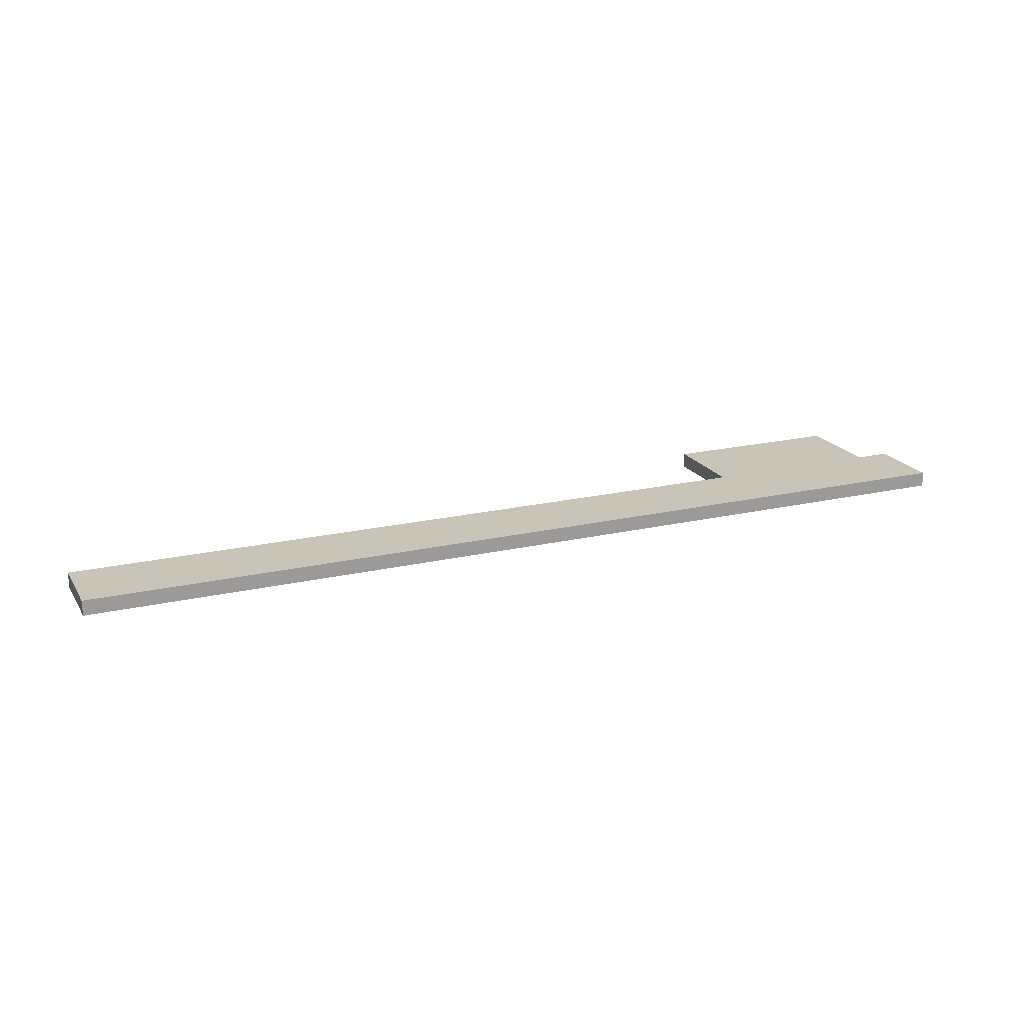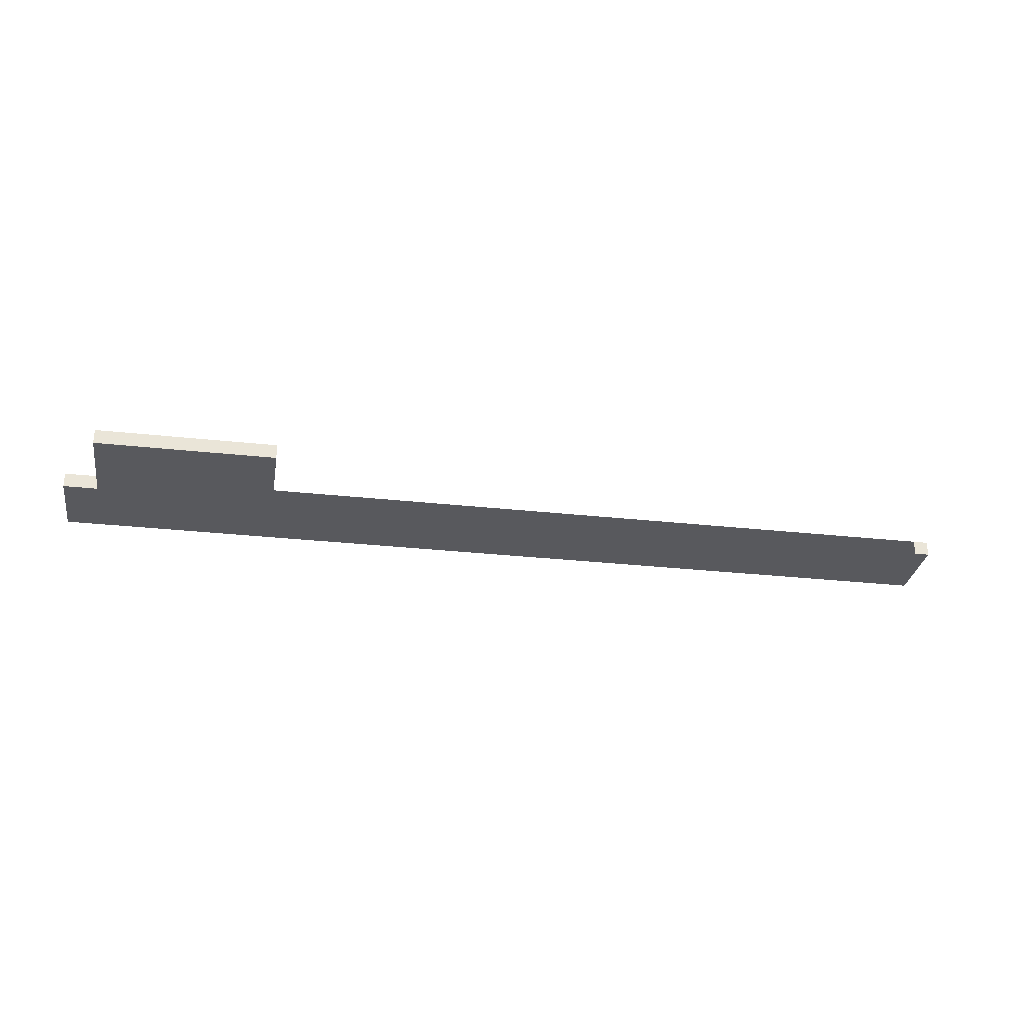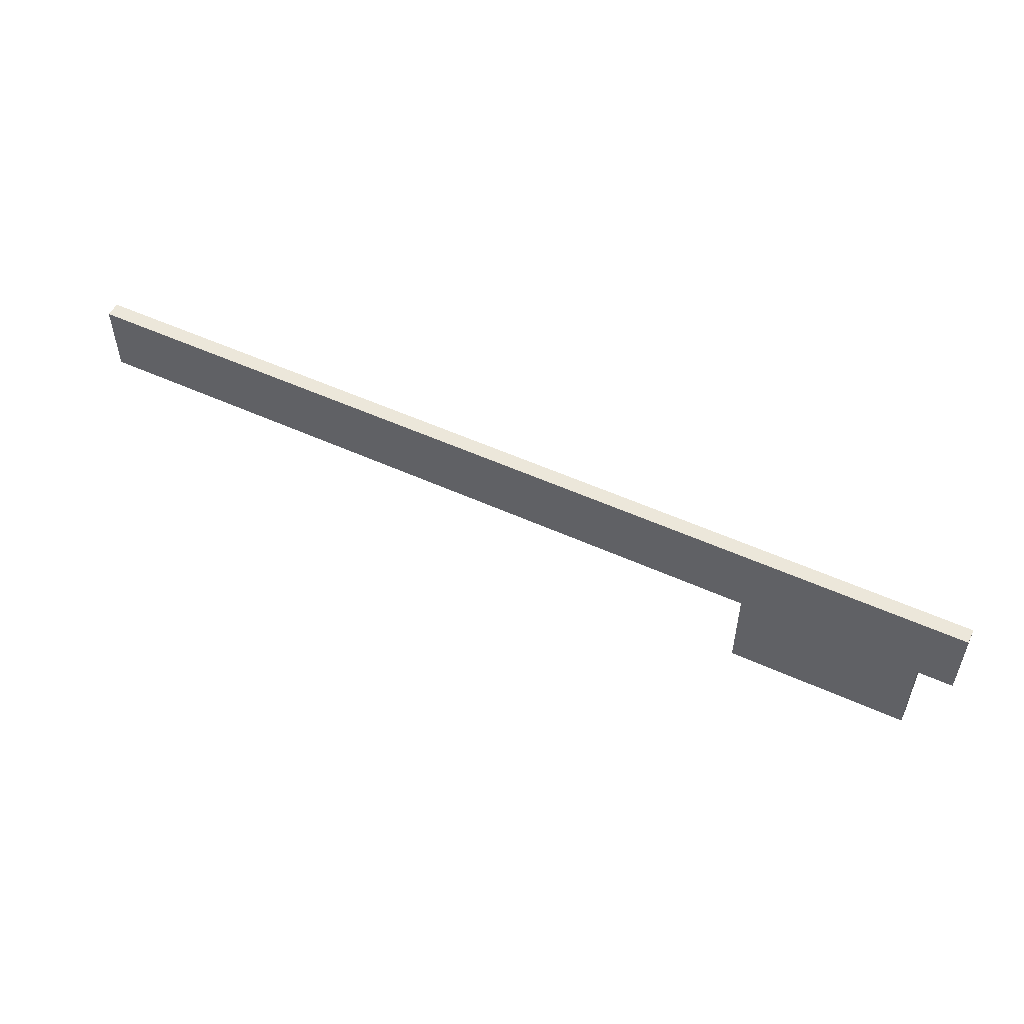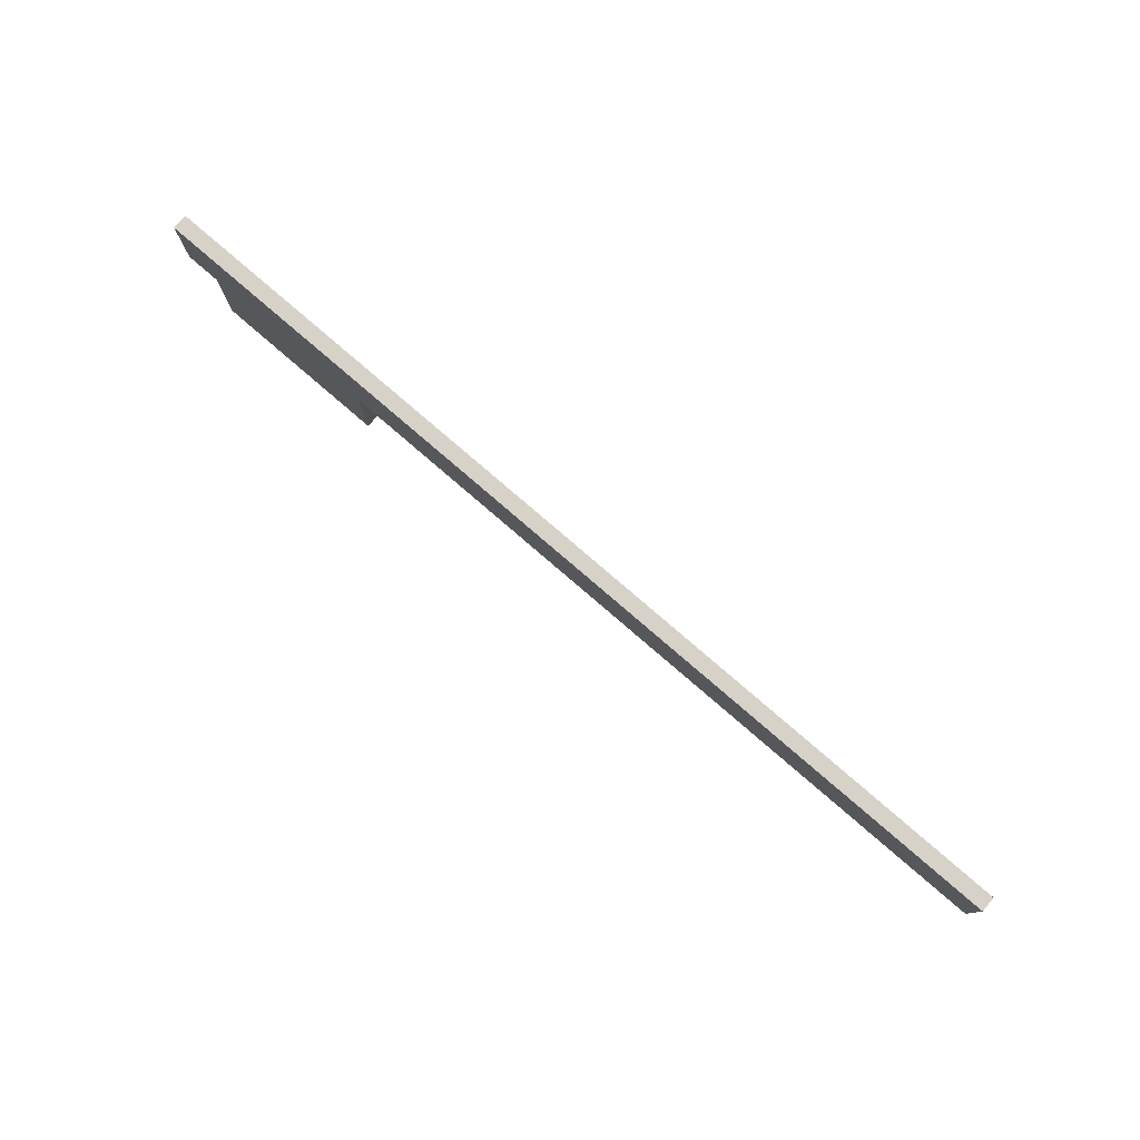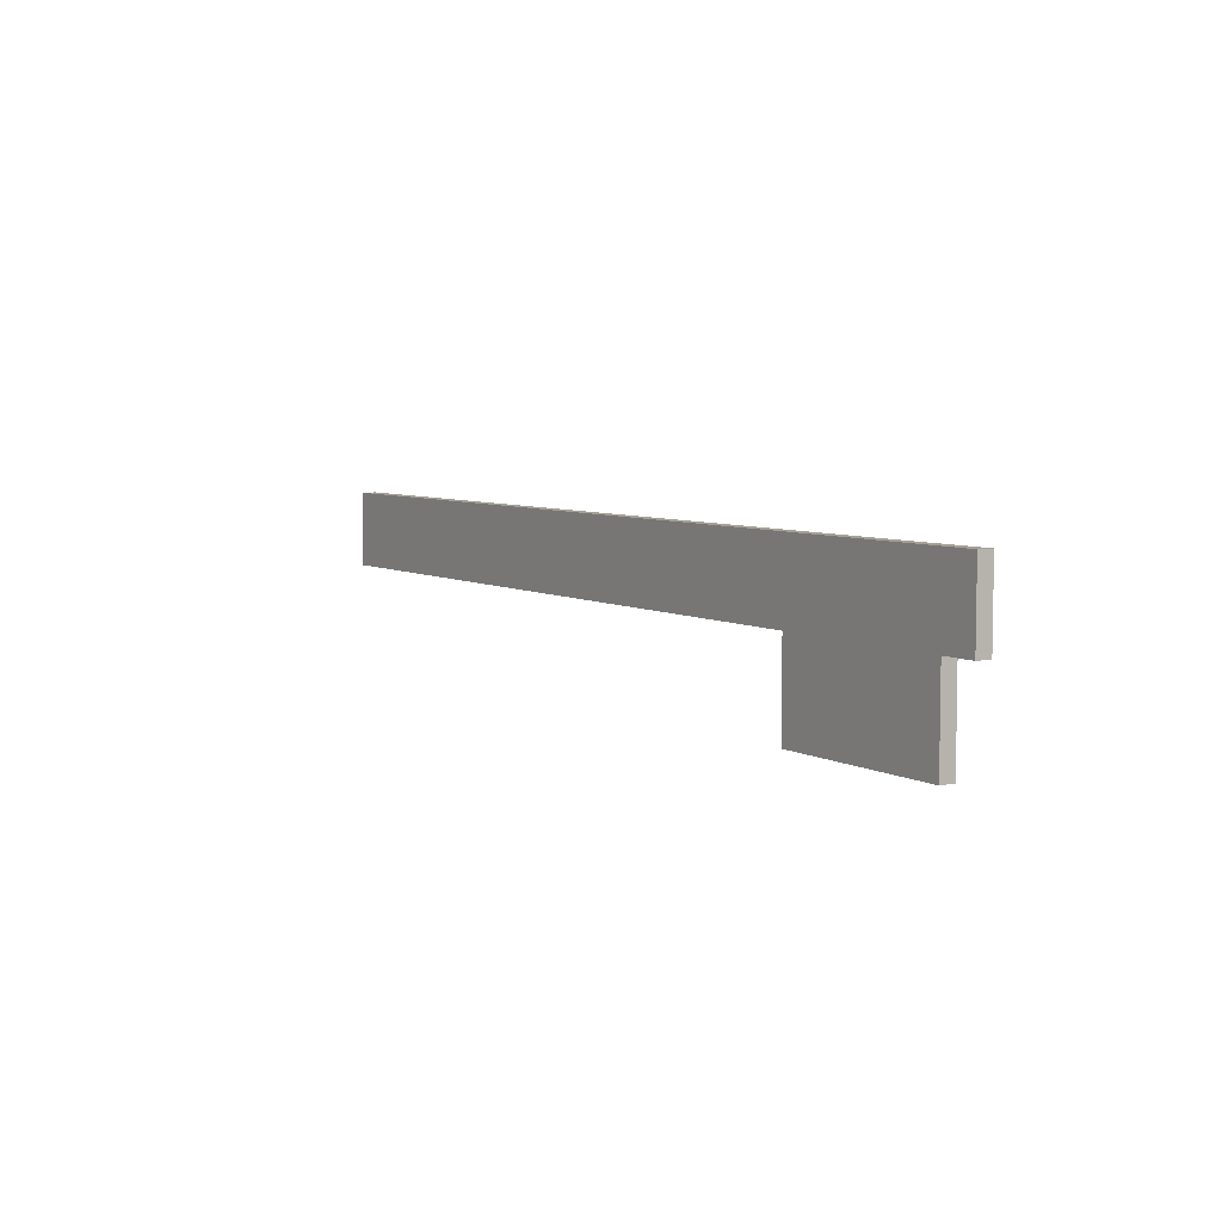
<metadata>
{"format":"obj","ext":"obj","renderer":"f3d","projection":"perspective","resolution":1024,"background":"white","views":[{"elev":20.1,"azim":-23.1,"up":"+Y"},{"elev":-30.0,"azim":170.9,"up":"+Y"},{"elev":53.0,"azim":26.0,"up":"+Z"},{"elev":78.6,"azim":-139.2,"up":"+Z"},{"elev":5.9,"azim":57.6,"up":"+Z"}]}
</metadata>
<code>
o Balkon_143
v -0.5421 0.9927 0.7229
v -0.5421 0.9927 0.6308
v -0.7632 0.9927 0.6308
v -0.7632 0.9927 0.7229
v -0.7632 0.9743 0.6308
v -0.5421 0.9743 0.6308
v -0.5421 0.9743 0.7229
v -0.7632 0.9743 0.7229
v -0.4997 0.9743 0.7229
v -0.4997 0.9743 0.6308
v -0.4997 0.9927 0.6308
v -0.4997 0.9927 0.7229
v -0.5421 0.9927 0.5202
v -0.5421 0.9743 0.5202
v -0.7632 0.9743 0.5202
v -0.7632 0.9927 0.5202
v -1.648 0.9743 0.7229
v -1.648 0.9927 0.7229
v -1.648 0.9927 0.6308
v -1.648 0.9743 0.6308
v -1.629 0.9927 0.6308
v -1.629 0.9743 0.6308
v -1.629 0.9927 0.6308
v -1.629 0.9743 0.6308
f 2 1 12 11
f 4 3 19 18
f 1 2 3 4
f 13 16 3 2
f 1 7 9 12
f 7 6 10 9
f 6 2 11 10
f 5 8 17 20
f 8 4 18 17
f 19 21 22 20
f 23 24 22 21
f 5 6 7 8
f 4 8 7 1
f 9 10 11 12
f 13 14 15 16
f 15 5 3 16
f 15 14 6 5
f 14 13 2 6
f 17 18 19 20

</code>
